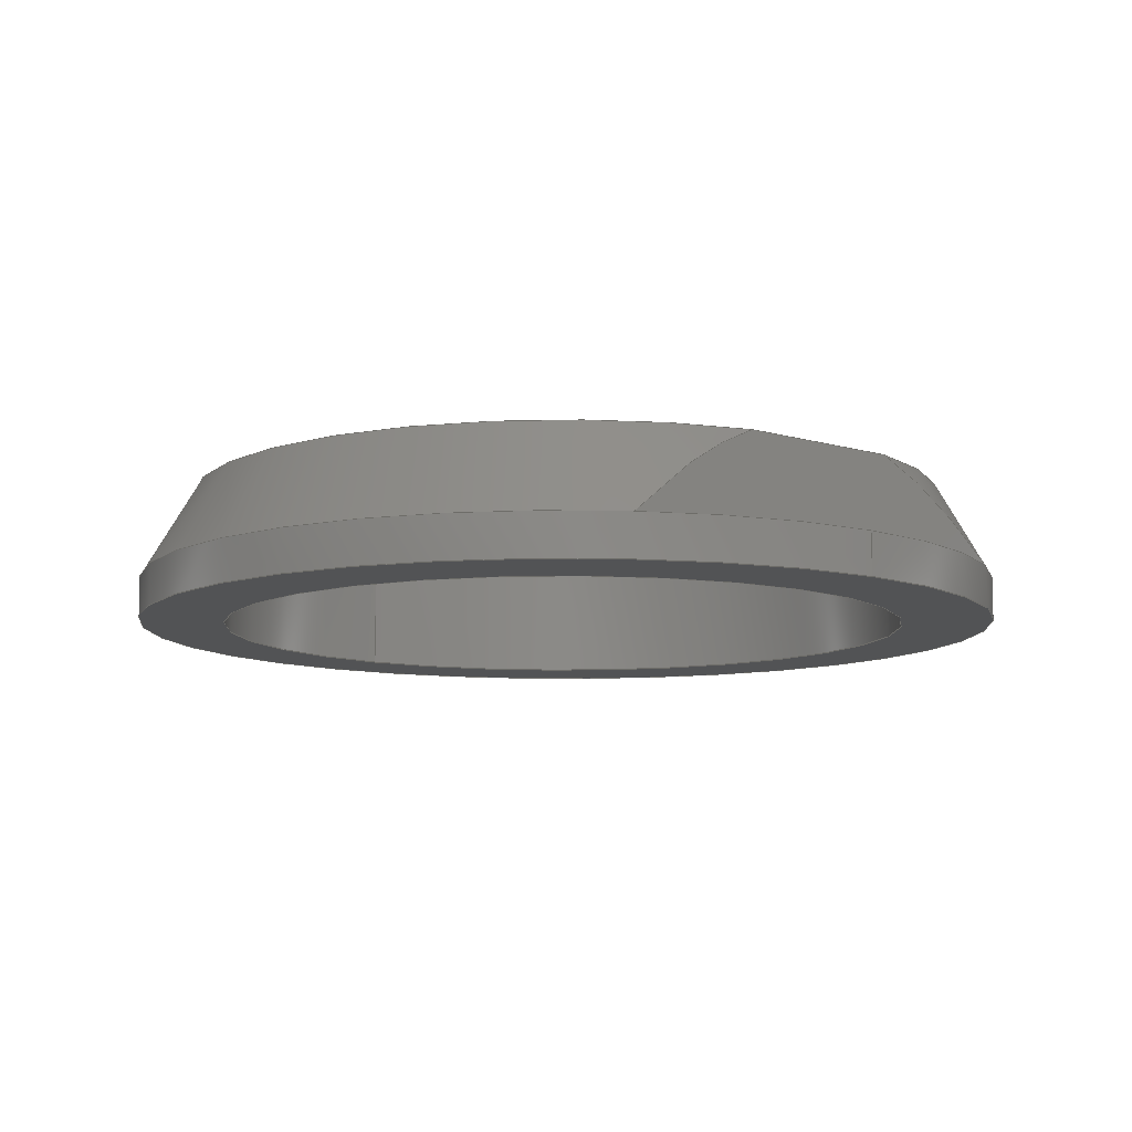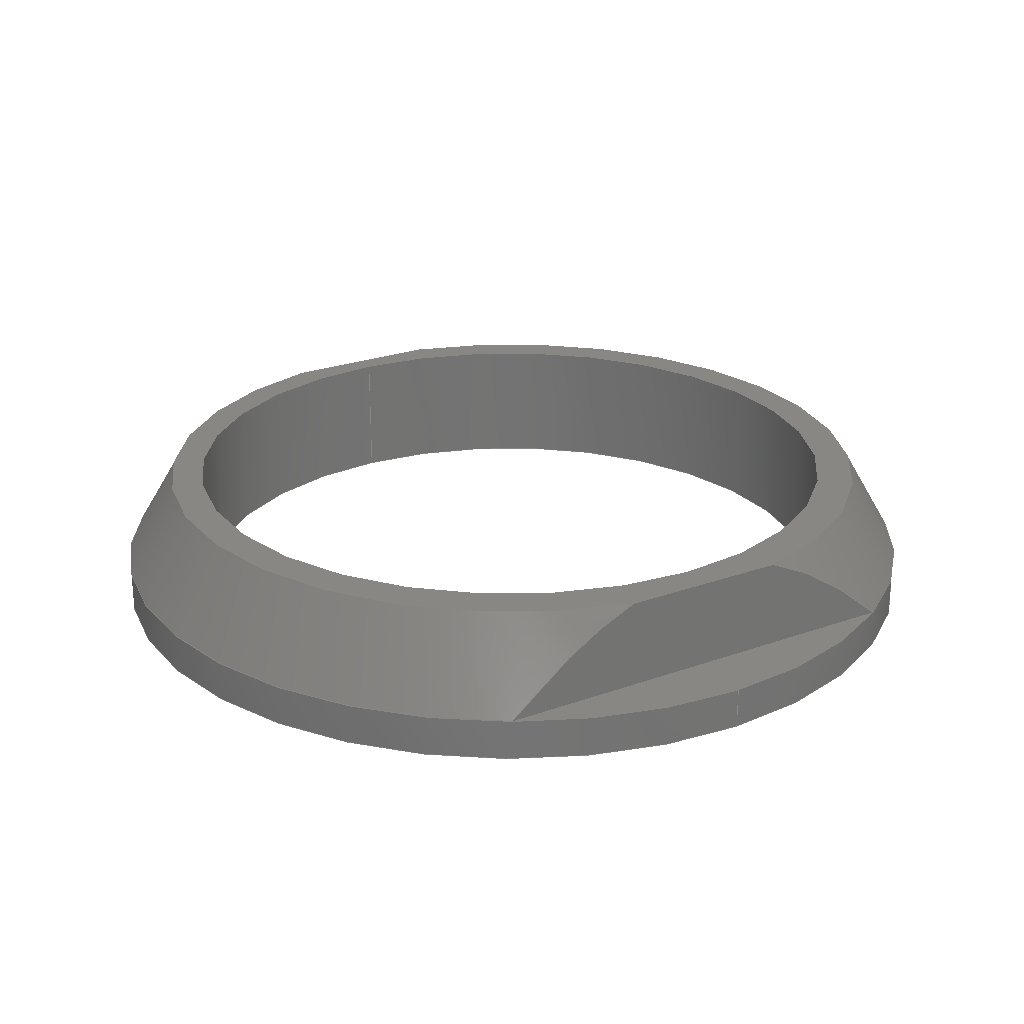
<metadata>
{"format":"step","ext":"stp","renderer":"f3d","projection":"perspective","resolution":1024,"background":"white","views":[{"elev":-9.5,"azim":51.3,"up":"+Z"},{"elev":24.3,"azim":59.0,"up":"+Z"}]}
</metadata>
<code>
ISO-10303-21;
DATA;
#1=(NAMED_UNIT(*)PLANE_ANGLE_UNIT()SI_UNIT($,.RADIAN.));
#2=DIMENSIONAL_EXPONENTS(0,0,0,0,0,0,0);
#3=PLANE_ANGLE_MEASURE_WITH_UNIT(PLANE_ANGLE_MEASURE(0.01745),#1);
#4=(CONVERSION_BASED_UNIT('DEGREE',#3)NAMED_UNIT(#2)PLANE_ANGLE_UNIT());
#5=(NAMED_UNIT(*)SI_UNIT($,.STERADIAN.)SOLID_ANGLE_UNIT());
#6=(LENGTH_UNIT()NAMED_UNIT(*)SI_UNIT(.MILLI.,.METRE.));
#7=UNCERTAINTY_MEASURE_WITH_UNIT(LENGTH_MEASURE(1e-06),#6,'DISTANCE_ACCURACY_VALUE','');
#8=(GEOMETRIC_REPRESENTATION_CONTEXT(3)GLOBAL_UNCERTAINTY_ASSIGNED_CONTEXT((#7))GLOBAL_UNIT_ASSIGNED_CONTEXT((#4,#5,#6))REPRESENTATION_CONTEXT('','3D'));
#9=APPLICATION_CONTEXT('automotive design');
#10=APPLICATION_PROTOCOL_DEFINITION('INTERNATIONAL_STANDARD','automotive_design',1998,#9);
#11=PRODUCT_CONTEXT('3D Mechanical Parts',#9,'mechanical');
#12=PRODUCT('Product','Product','',(#11));
#13=PRODUCT_RELATED_PRODUCT_CATEGORY('part',$,(#12));
#14=PRODUCT_CATEGORY('part',$);
#15=PERSON('1','Design','Joe',$,$,$);
#16=ORGANIZATION($,'None','None');
#17=PERSON_AND_ORGANIZATION(#15,#16);
#18=PERSON_AND_ORGANIZATION_ROLE('design_owner');
#19=APPLIED_PERSON_AND_ORGANIZATION_ASSIGNMENT(#17,#18,(#12));
#20=PRODUCT_DEFINITION_FORMATION_WITH_SPECIFIED_SOURCE('None','',#12,.BOUGHT.);
#21=PERSON('2','Creator','Joe',$,$,$);
#22=ORGANIZATION($,'None','None');
#23=PERSON_AND_ORGANIZATION(#21,#22);
#24=PERSON_AND_ORGANIZATION_ROLE('creator');
#25=APPLIED_PERSON_AND_ORGANIZATION_ASSIGNMENT(#23,#24,(#20));
#26=PERSON('3','Supplier','Joe',$,$,$);
#27=ORGANIZATION($,'None','None');
#28=PERSON_AND_ORGANIZATION(#26,#27);
#29=PERSON_AND_ORGANIZATION_ROLE('design_supplier');
#30=APPLIED_PERSON_AND_ORGANIZATION_ASSIGNMENT(#28,#29,(#20));
#31=PRODUCT_DEFINITION_CONTEXT('part definition',#9,'design');
#32=PRODUCT_DEFINITION('None','',#20,#31);
#33=PERSON('4','Creator','Joe',$,$,$);
#34=ORGANIZATION($,'None','None');
#35=PERSON_AND_ORGANIZATION(#33,#34);
#36=PERSON_AND_ORGANIZATION_ROLE('creator');
#37=APPLIED_PERSON_AND_ORGANIZATION_ASSIGNMENT(#35,#36,(#32));
#38=CARTESIAN_POINT('NONE',(0,0,0));
#39=DIRECTION('NONE',(0,0,1));
#40=DIRECTION('NONE',(1,0,0));
#41=AXIS2_PLACEMENT_3D('NONE',#38,#39,#40);
#42=SHAPE_REPRESENTATION('SR1',(#41),#8);
#43=PRODUCT_DEFINITION_SHAPE('PDS1','Test Part',#32);
#44=SHAPE_DEFINITION_REPRESENTATION(#43,#42);
#45=CARTESIAN_POINT('',(8.335e-32,-6.429e-16,8.3));
#46=DIRECTION('',(0,0,1));
#47=DIRECTION('',(1,0,0));
#48=AXIS2_PLACEMENT_3D('',#45,#46,#47);
#49=CYLINDRICAL_SURFACE('',#48,10.5);
#50=CARTESIAN_POINT('',(10.5,-6.429e-16,9.3));
#51=VERTEX_POINT('',#50);
#52=CARTESIAN_POINT('',(10.5,-6.429e-16,8.3));
#53=VERTEX_POINT('',#52);
#54=CARTESIAN_POINT('',(10.5,-6.429e-16,9.3));
#55=DIRECTION('',(0,0,-1));
#56=VECTOR('',#55,1);
#57=LINE('',#54,#56);
#58=EDGE_CURVE('',#51,#53,#57,.T.);
#59=ORIENTED_EDGE('',*,*,#58,.F.);
#60=CARTESIAN_POINT('',(9,-5.408,9.3));
#61=VERTEX_POINT('',#60);
#62=CARTESIAN_POINT('',(8.335e-32,-6.429e-16,9.3));
#63=DIRECTION('',(0,0,1));
#64=DIRECTION('',(-1,0,0));
#65=AXIS2_PLACEMENT_3D('',#62,#63,#64);
#66=CIRCLE('',#65,10.5);
#67=EDGE_CURVE('',#61,#51,#66,.T.);
#68=ORIENTED_EDGE('',*,*,#67,.F.);
#69=CARTESIAN_POINT('',(-9,-5.408,9.3));
#70=VERTEX_POINT('',#69);
#71=CARTESIAN_POINT('',(8.335e-32,-6.429e-16,9.3));
#72=DIRECTION('',(0,0,1));
#73=DIRECTION('',(-1,0,0));
#74=AXIS2_PLACEMENT_3D('',#71,#72,#73);
#75=CIRCLE('',#74,10.5);
#76=EDGE_CURVE('',#70,#61,#75,.T.);
#77=ORIENTED_EDGE('',*,*,#76,.F.);
#78=CARTESIAN_POINT('',(-10.5,-1.929e-15,9.3));
#79=VERTEX_POINT('',#78);
#80=CARTESIAN_POINT('',(8.335e-32,-6.429e-16,9.3));
#81=DIRECTION('',(0,0,1));
#82=DIRECTION('',(-1,0,0));
#83=AXIS2_PLACEMENT_3D('',#80,#81,#82);
#84=CIRCLE('',#83,10.5);
#85=EDGE_CURVE('',#79,#70,#84,.T.);
#86=ORIENTED_EDGE('',*,*,#85,.F.);
#87=CARTESIAN_POINT('',(-10.5,-1.929e-15,8.3));
#88=VERTEX_POINT('',#87);
#89=CARTESIAN_POINT('',(-10.5,-1.929e-15,9.3));
#90=DIRECTION('',(0,0,-1));
#91=VECTOR('',#90,1);
#92=LINE('',#89,#91);
#93=EDGE_CURVE('',#79,#88,#92,.T.);
#94=ORIENTED_EDGE('',*,*,#93,.T.);
#95=CARTESIAN_POINT('',(8.335e-32,-6.429e-16,8.3));
#96=DIRECTION('',(0,0,1));
#97=DIRECTION('',(1,0,0));
#98=AXIS2_PLACEMENT_3D('',#95,#96,#97);
#99=CIRCLE('',#98,10.5);
#100=EDGE_CURVE('',#88,#53,#99,.T.);
#101=ORIENTED_EDGE('',*,*,#100,.T.);
#102=EDGE_LOOP('',(#59,#68,#77,#86,#94,#101));
#103=FACE_OUTER_BOUND('',#102,.T.);
#104=ADVANCED_FACE('',(#103),#49,.T.);
#105=CARTESIAN_POINT('',(-0.1142,1.1e-15,12.43));
#106=DIRECTION('',(0,0,1));
#107=DIRECTION('',(1,0,0));
#108=AXIS2_PLACEMENT_3D('',#105,#106,#107);
#109=CYLINDRICAL_SURFACE('',#108,8.401);
#110=CARTESIAN_POINT('',(8.287,1.1e-15,8.3));
#111=VERTEX_POINT('',#110);
#112=CARTESIAN_POINT('',(8.287,1.1e-15,11.5));
#113=VERTEX_POINT('',#112);
#114=CARTESIAN_POINT('',(8.287,1.1e-15,8.3));
#115=DIRECTION('',(0,0,1));
#116=VECTOR('',#115,3.2);
#117=LINE('',#114,#116);
#118=EDGE_CURVE('',#111,#113,#117,.T.);
#119=ORIENTED_EDGE('',*,*,#118,.F.);
#120=CARTESIAN_POINT('',(-8.515,7.147e-17,8.3));
#121=VERTEX_POINT('',#120);
#122=CARTESIAN_POINT('',(-0.1142,1.1e-15,8.3));
#123=DIRECTION('',(0,0,1));
#124=DIRECTION('',(1,0,0));
#125=AXIS2_PLACEMENT_3D('',#122,#123,#124);
#126=CIRCLE('',#125,8.401);
#127=EDGE_CURVE('',#121,#111,#126,.T.);
#128=ORIENTED_EDGE('',*,*,#127,.F.);
#129=CARTESIAN_POINT('',(-8.515,2.129e-15,11.5));
#130=VERTEX_POINT('',#129);
#131=CARTESIAN_POINT('',(-8.515,7.147e-17,8.3));
#132=DIRECTION('',(0,0,1));
#133=VECTOR('',#132,3.2);
#134=LINE('',#131,#133);
#135=EDGE_CURVE('',#121,#130,#134,.T.);
#136=ORIENTED_EDGE('',*,*,#135,.T.);
#137=CARTESIAN_POINT('',(-0.1142,1.1e-15,11.5));
#138=DIRECTION('',(0,0,-1));
#139=DIRECTION('',(1,0,0));
#140=AXIS2_PLACEMENT_3D('',#137,#138,#139);
#141=CIRCLE('',#140,8.401);
#142=EDGE_CURVE('',#113,#130,#141,.T.);
#143=ORIENTED_EDGE('',*,*,#142,.F.);
#144=EDGE_LOOP('',(#119,#128,#136,#143));
#145=FACE_OUTER_BOUND('',#144,.T.);
#146=ADVANCED_FACE('',(#145),#109,.F.);
#147=CARTESIAN_POINT('',(-0.1142,1.1e-15,12.43));
#148=DIRECTION('',(0,0,1));
#149=DIRECTION('',(1,0,0));
#150=AXIS2_PLACEMENT_3D('',#147,#148,#149);
#151=CYLINDRICAL_SURFACE('',#150,8.401);
#152=ORIENTED_EDGE('',*,*,#118,.T.);
#153=CARTESIAN_POINT('',(-0.1142,1.1e-15,11.5));
#154=DIRECTION('',(0,0,-1));
#155=DIRECTION('',(1,0,0));
#156=AXIS2_PLACEMENT_3D('',#153,#154,#155);
#157=CIRCLE('',#156,8.401);
#158=EDGE_CURVE('',#130,#113,#157,.T.);
#159=ORIENTED_EDGE('',*,*,#158,.F.);
#160=ORIENTED_EDGE('',*,*,#135,.F.);
#161=CARTESIAN_POINT('',(-0.1142,1.1e-15,8.3));
#162=DIRECTION('',(0,0,1));
#163=DIRECTION('',(1,0,0));
#164=AXIS2_PLACEMENT_3D('',#161,#162,#163);
#165=CIRCLE('',#164,8.401);
#166=EDGE_CURVE('',#111,#121,#165,.T.);
#167=ORIENTED_EDGE('',*,*,#166,.F.);
#168=EDGE_LOOP('',(#152,#159,#160,#167));
#169=FACE_OUTER_BOUND('',#168,.T.);
#170=ADVANCED_FACE('',(#169),#151,.F.);
#171=CARTESIAN_POINT('',(9,-5.408,9.3));
#172=DIRECTION('',(-1,-1.729e-12,0));
#173=DIRECTION('',(0,0,1));
#174=AXIS2_PLACEMENT_3D('',#171,#172,#173);
#175=PLANE('',#174);
#176=CARTESIAN_POINT('',(9,2.048,11.5));
#177=VERTEX_POINT('',#176);
#178=CARTESIAN_POINT('',(9,5.408,9.3));
#179=VERTEX_POINT('',#178);
#180=CARTESIAN_POINT('',(9,2.048,11.5));
#181=CARTESIAN_POINT('',(9,3.62,10.9));
#182=CARTESIAN_POINT('',(9,5.408,9.3));
#183=(BOUNDED_CURVE()B_SPLINE_CURVE(2,(#180,#181,#182),.UNSPECIFIED.,.F.,.U.)B_SPLINE_CURVE_WITH_KNOTS((3,3),(0,4.033),.UNSPECIFIED.)CURVE()GEOMETRIC_REPRESENTATION_ITEM()RATIONAL_B_SPLINE_CURVE((1,1.015,1))REPRESENTATION_ITEM(''));
#184=EDGE_CURVE('',#177,#179,#183,.T.);
#185=ORIENTED_EDGE('',*,*,#184,.F.);
#186=CARTESIAN_POINT('',(9,-2.048,11.5));
#187=VERTEX_POINT('',#186);
#188=CARTESIAN_POINT('',(9,-2.048,11.5));
#189=DIRECTION('',(-1.729e-12,1,0));
#190=VECTOR('',#189,4.095);
#191=LINE('',#188,#190);
#192=EDGE_CURVE('',#187,#177,#191,.T.);
#193=ORIENTED_EDGE('',*,*,#192,.F.);
#194=CARTESIAN_POINT('',(9,-5.408,9.3));
#195=CARTESIAN_POINT('',(9,-3.62,10.9));
#196=CARTESIAN_POINT('',(9,-2.048,11.5));
#197=(BOUNDED_CURVE()B_SPLINE_CURVE(2,(#194,#195,#196),.UNSPECIFIED.,.F.,.U.)B_SPLINE_CURVE_WITH_KNOTS((3,3),(0,4.033),.UNSPECIFIED.)CURVE()GEOMETRIC_REPRESENTATION_ITEM()RATIONAL_B_SPLINE_CURVE((1,1.015,1))REPRESENTATION_ITEM(''));
#198=EDGE_CURVE('',#61,#187,#197,.T.);
#199=ORIENTED_EDGE('',*,*,#198,.F.);
#200=CARTESIAN_POINT('',(9,5.408,9.3));
#201=DIRECTION('',(1.729e-12,-1,0));
#202=VECTOR('',#201,10.82);
#203=LINE('',#200,#202);
#204=EDGE_CURVE('',#179,#61,#203,.T.);
#205=ORIENTED_EDGE('',*,*,#204,.F.);
#206=EDGE_LOOP('',(#185,#193,#199,#205));
#207=FACE_OUTER_BOUND('',#206,.T.);
#208=ADVANCED_FACE('',(#207),#175,.F.);
#209=CARTESIAN_POINT('',(9.459,1.636e-11,9.3));
#210=DIRECTION('',(0,0,1));
#211=DIRECTION('',(1,0,0));
#212=AXIS2_PLACEMENT_3D('',#209,#210,#211);
#213=PLANE('',#212);
#214=ORIENTED_EDGE('',*,*,#67,.T.);
#215=CARTESIAN_POINT('',(8.335e-32,-6.429e-16,9.3));
#216=DIRECTION('',(0,0,1));
#217=DIRECTION('',(-1,0,0));
#218=AXIS2_PLACEMENT_3D('',#215,#216,#217);
#219=CIRCLE('',#218,10.5);
#220=EDGE_CURVE('',#51,#179,#219,.T.);
#221=ORIENTED_EDGE('',*,*,#220,.T.);
#222=ORIENTED_EDGE('',*,*,#204,.T.);
#223=EDGE_LOOP('',(#214,#221,#222));
#224=FACE_OUTER_BOUND('',#223,.T.);
#225=ADVANCED_FACE('',(#224),#213,.T.);
#226=CARTESIAN_POINT('',(-9,5.408,9.3));
#227=DIRECTION('',(1,-4.324e-13,0));
#228=DIRECTION('',(0,0,-1));
#229=AXIS2_PLACEMENT_3D('',#226,#227,#228);
#230=PLANE('',#229);
#231=CARTESIAN_POINT('',(-9,5.408,9.3));
#232=VERTEX_POINT('',#231);
#233=CARTESIAN_POINT('',(-9,2.048,11.5));
#234=VERTEX_POINT('',#233);
#235=CARTESIAN_POINT('',(-9,5.408,9.3));
#236=CARTESIAN_POINT('',(-9,3.62,10.9));
#237=CARTESIAN_POINT('',(-9,2.048,11.5));
#238=(BOUNDED_CURVE()B_SPLINE_CURVE(2,(#235,#236,#237),.UNSPECIFIED.,.F.,.U.)B_SPLINE_CURVE_WITH_KNOTS((3,3),(0,4.033),.UNSPECIFIED.)CURVE()GEOMETRIC_REPRESENTATION_ITEM()RATIONAL_B_SPLINE_CURVE((1,1.015,1))REPRESENTATION_ITEM(''));
#239=EDGE_CURVE('',#232,#234,#238,.T.);
#240=ORIENTED_EDGE('',*,*,#239,.F.);
#241=CARTESIAN_POINT('',(-9,-5.408,9.3));
#242=DIRECTION('',(4.324e-13,1,0));
#243=VECTOR('',#242,10.82);
#244=LINE('',#241,#243);
#245=EDGE_CURVE('',#70,#232,#244,.T.);
#246=ORIENTED_EDGE('',*,*,#245,.F.);
#247=CARTESIAN_POINT('',(-9,-2.048,11.5));
#248=VERTEX_POINT('',#247);
#249=CARTESIAN_POINT('',(-9,-2.048,11.5));
#250=CARTESIAN_POINT('',(-9,-3.62,10.9));
#251=CARTESIAN_POINT('',(-9,-5.408,9.3));
#252=(BOUNDED_CURVE()B_SPLINE_CURVE(2,(#249,#250,#251),.UNSPECIFIED.,.F.,.U.)B_SPLINE_CURVE_WITH_KNOTS((3,3),(0,4.033),.UNSPECIFIED.)CURVE()GEOMETRIC_REPRESENTATION_ITEM()RATIONAL_B_SPLINE_CURVE((1,1.015,1))REPRESENTATION_ITEM(''));
#253=EDGE_CURVE('',#248,#70,#252,.T.);
#254=ORIENTED_EDGE('',*,*,#253,.F.);
#255=CARTESIAN_POINT('',(-9,2.048,11.5));
#256=DIRECTION('',(-4.325e-13,-1,0));
#257=VECTOR('',#256,4.095);
#258=LINE('',#255,#257);
#259=EDGE_CURVE('',#234,#248,#258,.T.);
#260=ORIENTED_EDGE('',*,*,#259,.F.);
#261=EDGE_LOOP('',(#240,#246,#254,#260));
#262=FACE_OUTER_BOUND('',#261,.T.);
#263=ADVANCED_FACE('',(#262),#230,.F.);
#264=CARTESIAN_POINT('',(-9.459,1.998e-11,9.3));
#265=DIRECTION('',(0,0,1));
#266=DIRECTION('',(1,0,0));
#267=AXIS2_PLACEMENT_3D('',#264,#265,#266);
#268=PLANE('',#267);
#269=ORIENTED_EDGE('',*,*,#245,.T.);
#270=CARTESIAN_POINT('',(8.335e-32,-6.429e-16,9.3));
#271=DIRECTION('',(0,0,1));
#272=DIRECTION('',(-1,0,0));
#273=AXIS2_PLACEMENT_3D('',#270,#271,#272);
#274=CIRCLE('',#273,10.5);
#275=EDGE_CURVE('',#232,#79,#274,.T.);
#276=ORIENTED_EDGE('',*,*,#275,.T.);
#277=ORIENTED_EDGE('',*,*,#85,.T.);
#278=EDGE_LOOP('',(#269,#276,#277));
#279=FACE_OUTER_BOUND('',#278,.T.);
#280=ADVANCED_FACE('',(#279),#268,.T.);
#281=CARTESIAN_POINT('',(8.335e-32,-6.429e-16,10.4));
#282=DIRECTION('',(0,0,-1));
#283=DIRECTION('',(-1,0,0));
#284=AXIS2_PLACEMENT_3D('',#281,#282,#283);
#285=CONICAL_SURFACE('',#284,9.865,30);
#286=ORIENTED_EDGE('',*,*,#198,.T.);
#287=CARTESIAN_POINT('',(8.335e-32,-6.429e-16,11.5));
#288=DIRECTION('',(0,0,-1));
#289=DIRECTION('',(-1,0,0));
#290=AXIS2_PLACEMENT_3D('',#287,#288,#289);
#291=CIRCLE('',#290,9.23);
#292=EDGE_CURVE('',#187,#248,#291,.T.);
#293=ORIENTED_EDGE('',*,*,#292,.T.);
#294=ORIENTED_EDGE('',*,*,#253,.T.);
#295=ORIENTED_EDGE('',*,*,#76,.T.);
#296=EDGE_LOOP('',(#286,#293,#294,#295));
#297=FACE_OUTER_BOUND('',#296,.T.);
#298=ADVANCED_FACE('',(#297),#285,.T.);
#299=CARTESIAN_POINT('',(8.335e-32,-6.429e-16,10.4));
#300=DIRECTION('',(0,0,-1));
#301=DIRECTION('',(-1,0,0));
#302=AXIS2_PLACEMENT_3D('',#299,#300,#301);
#303=CONICAL_SURFACE('',#302,9.865,30);
#304=ORIENTED_EDGE('',*,*,#184,.T.);
#305=CARTESIAN_POINT('',(8.335e-32,-6.429e-16,9.3));
#306=DIRECTION('',(0,0,1));
#307=DIRECTION('',(-1,0,0));
#308=AXIS2_PLACEMENT_3D('',#305,#306,#307);
#309=CIRCLE('',#308,10.5);
#310=EDGE_CURVE('',#179,#232,#309,.T.);
#311=ORIENTED_EDGE('',*,*,#310,.T.);
#312=ORIENTED_EDGE('',*,*,#239,.T.);
#313=CARTESIAN_POINT('',(8.335e-32,-6.429e-16,11.5));
#314=DIRECTION('',(0,0,-1));
#315=DIRECTION('',(-1,0,0));
#316=AXIS2_PLACEMENT_3D('',#313,#314,#315);
#317=CIRCLE('',#316,9.23);
#318=EDGE_CURVE('',#234,#177,#317,.T.);
#319=ORIENTED_EDGE('',*,*,#318,.T.);
#320=EDGE_LOOP('',(#304,#311,#312,#319));
#321=FACE_OUTER_BOUND('',#320,.T.);
#322=ADVANCED_FACE('',(#321),#303,.T.);
#323=CARTESIAN_POINT('',(8.335e-32,-6.429e-16,8.3));
#324=DIRECTION('',(0,0,1));
#325=DIRECTION('',(1,0,0));
#326=AXIS2_PLACEMENT_3D('',#323,#324,#325);
#327=CYLINDRICAL_SURFACE('',#326,10.5);
#328=ORIENTED_EDGE('',*,*,#58,.T.);
#329=CARTESIAN_POINT('',(8.335e-32,-6.429e-16,8.3));
#330=DIRECTION('',(0,0,1));
#331=DIRECTION('',(1,0,0));
#332=AXIS2_PLACEMENT_3D('',#329,#330,#331);
#333=CIRCLE('',#332,10.5);
#334=EDGE_CURVE('',#53,#88,#333,.T.);
#335=ORIENTED_EDGE('',*,*,#334,.T.);
#336=ORIENTED_EDGE('',*,*,#93,.F.);
#337=ORIENTED_EDGE('',*,*,#275,.F.);
#338=ORIENTED_EDGE('',*,*,#310,.F.);
#339=ORIENTED_EDGE('',*,*,#220,.F.);
#340=EDGE_LOOP('',(#328,#335,#336,#337,#338,#339));
#341=FACE_OUTER_BOUND('',#340,.T.);
#342=ADVANCED_FACE('',(#341),#327,.T.);
#343=CARTESIAN_POINT('',(8.335e-32,-6.429e-16,11.5));
#344=DIRECTION('',(0,0,1));
#345=DIRECTION('',(1,0,0));
#346=AXIS2_PLACEMENT_3D('',#343,#344,#345);
#347=PLANE('',#346);
#348=ORIENTED_EDGE('',*,*,#192,.T.);
#349=ORIENTED_EDGE('',*,*,#318,.F.);
#350=ORIENTED_EDGE('',*,*,#259,.T.);
#351=ORIENTED_EDGE('',*,*,#292,.F.);
#352=EDGE_LOOP('',(#348,#349,#350,#351));
#353=FACE_OUTER_BOUND('',#352,.T.);
#354=ORIENTED_EDGE('',*,*,#158,.T.);
#355=ORIENTED_EDGE('',*,*,#142,.T.);
#356=EDGE_LOOP('',(#354,#355));
#357=FACE_BOUND('',#356,.T.);
#358=ADVANCED_FACE('',(#353,#357),#347,.T.);
#359=CARTESIAN_POINT('',(8.335e-32,-6.429e-16,8.3));
#360=DIRECTION('',(0,0,1));
#361=DIRECTION('',(1,0,0));
#362=AXIS2_PLACEMENT_3D('',#359,#360,#361);
#363=PLANE('',#362);
#364=ORIENTED_EDGE('',*,*,#334,.F.);
#365=ORIENTED_EDGE('',*,*,#100,.F.);
#366=EDGE_LOOP('',(#364,#365));
#367=FACE_OUTER_BOUND('',#366,.T.);
#368=ORIENTED_EDGE('',*,*,#127,.T.);
#369=ORIENTED_EDGE('',*,*,#166,.T.);
#370=EDGE_LOOP('',(#368,#369));
#371=FACE_BOUND('',#370,.T.);
#372=ADVANCED_FACE('',(#367,#371),#363,.F.);
#373=CLOSED_SHELL('',(#104,#146,#170,#208,#225,#263,#280,#298,#322,#342,#358,#372));
#374=MANIFOLD_SOLID_BREP('3BC9',#373);
#375=COLOUR_RGB('251',0.464,0.464,0.464);
#376=SURFACE_STYLE_USAGE(.BOTH.,#377);
#377=SURFACE_SIDE_STYLE('NONE',(#378));
#378=SURFACE_STYLE_FILL_AREA(#379);
#379=FILL_AREA_STYLE('NONE',(#380));
#380=FILL_AREA_STYLE_COLOUR('NONE',#375);
#381=PRESENTATION_STYLE_ASSIGNMENT((#376));
#382=STYLED_ITEM('NONE',(#381),#374);
#383=MECHANICAL_DESIGN_GEOMETRIC_PRESENTATION_REPRESENTATION('NONE',(#382),#8);
#384=PRESENTATION_LAYER_ASSIGNMENT('3D','None',(#374));
#385=ADVANCED_BREP_SHAPE_REPRESENTATION('ABSR1',(#374),#8);
#386=SHAPE_REPRESENTATION_RELATIONSHIP('SRRPL1','',#385,#42);
ENDSEC;
END-ISO-10303-21;

</code>
